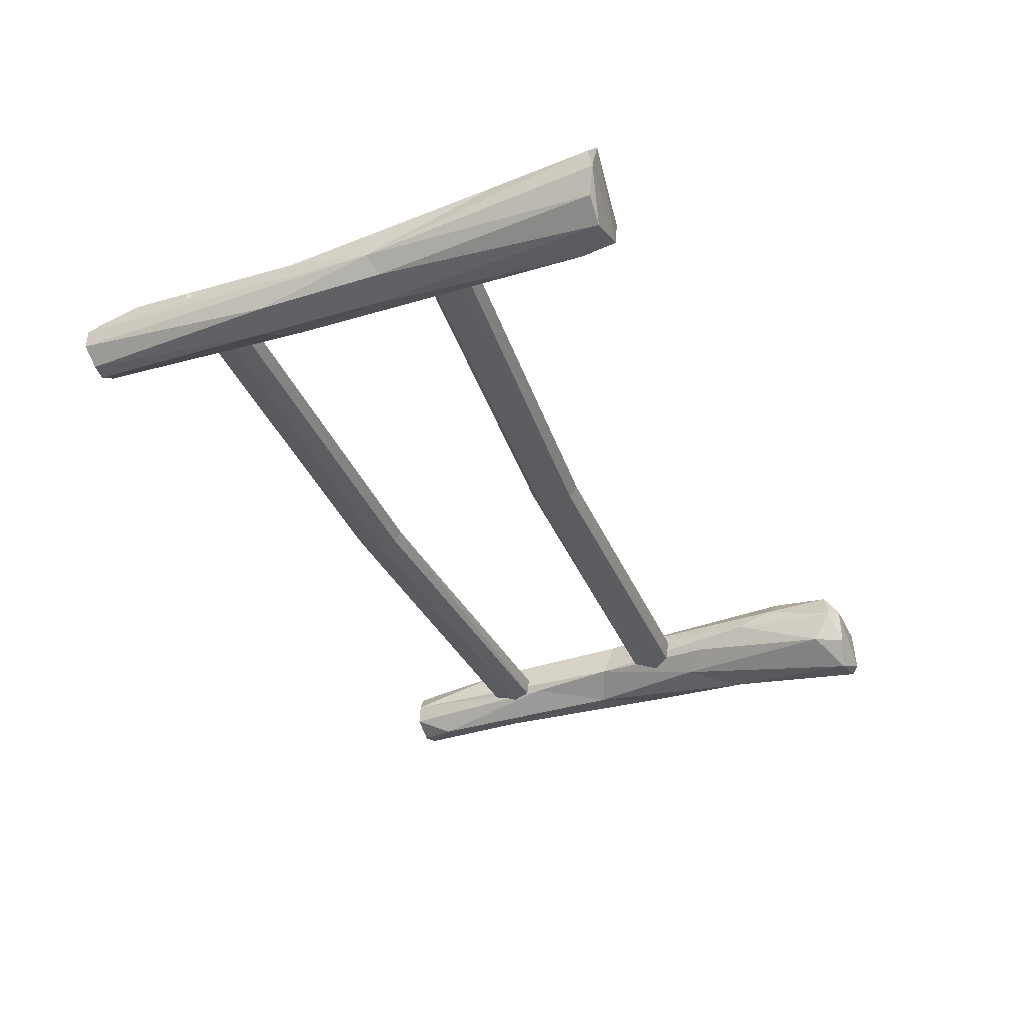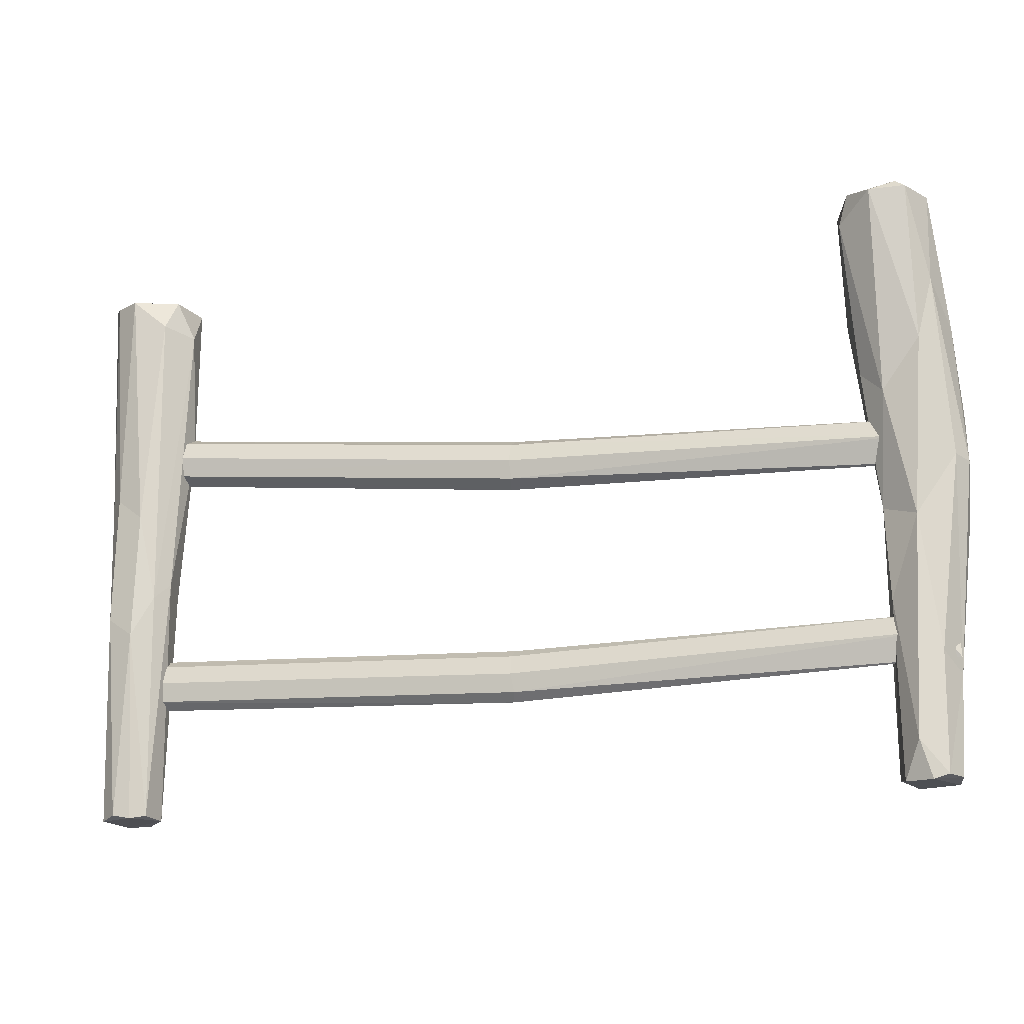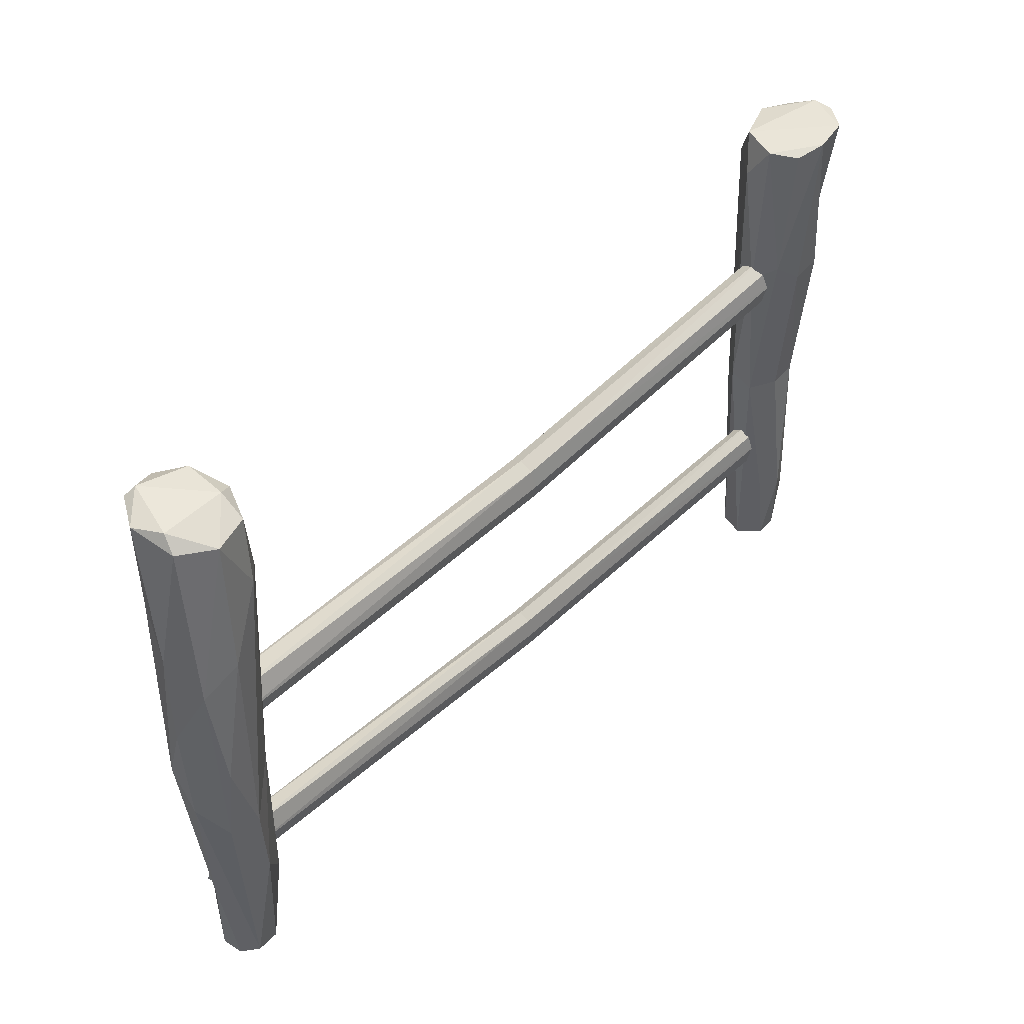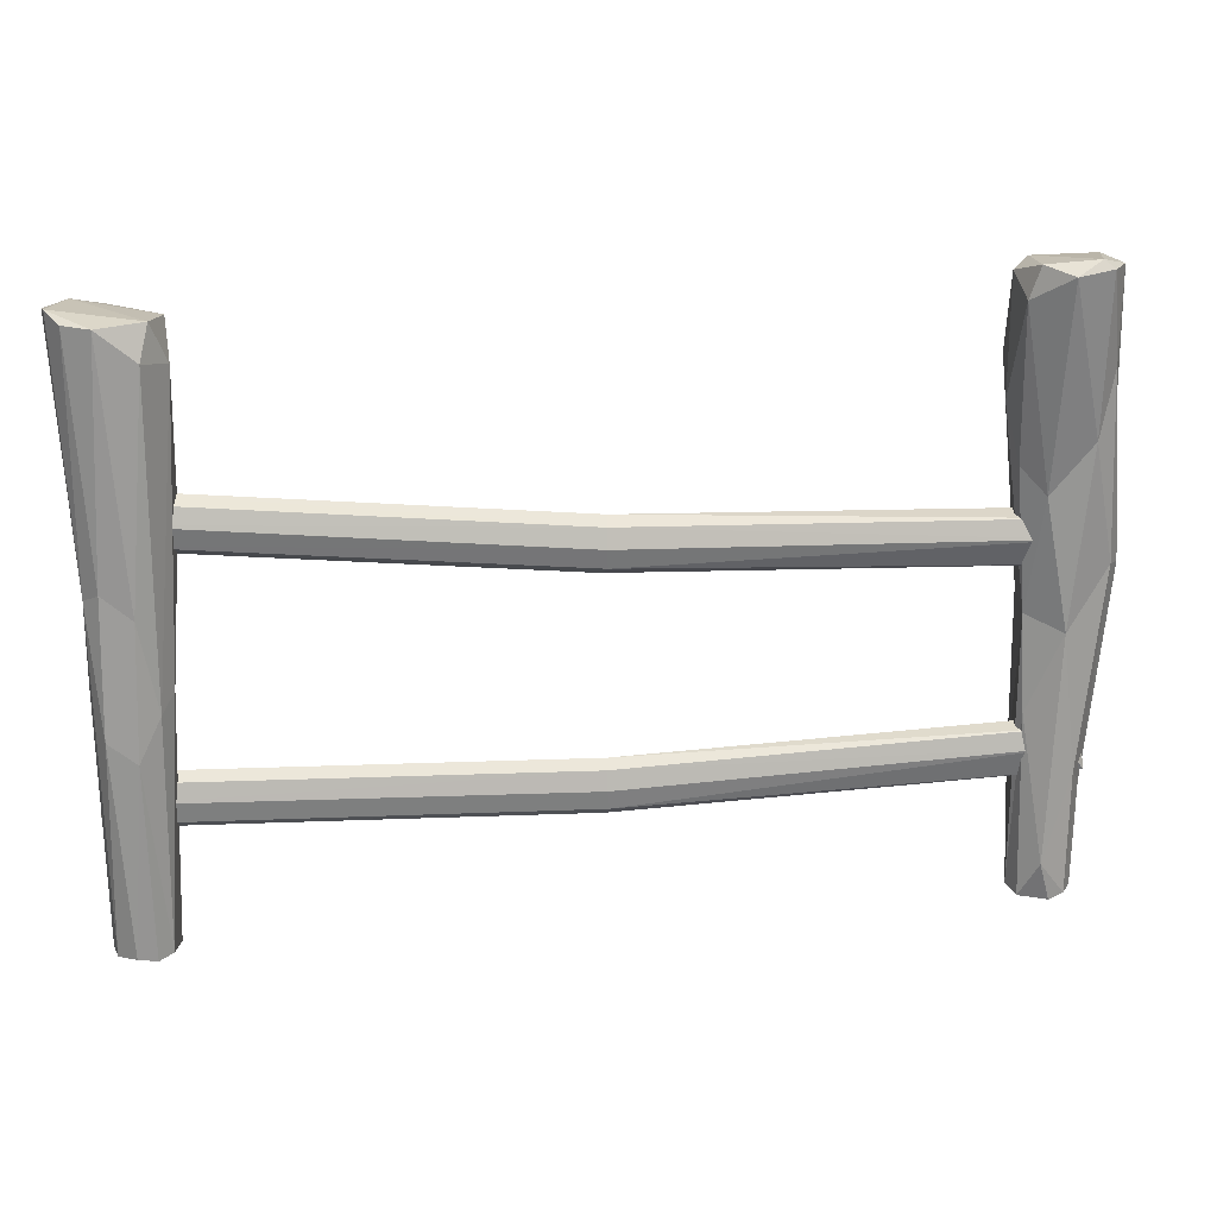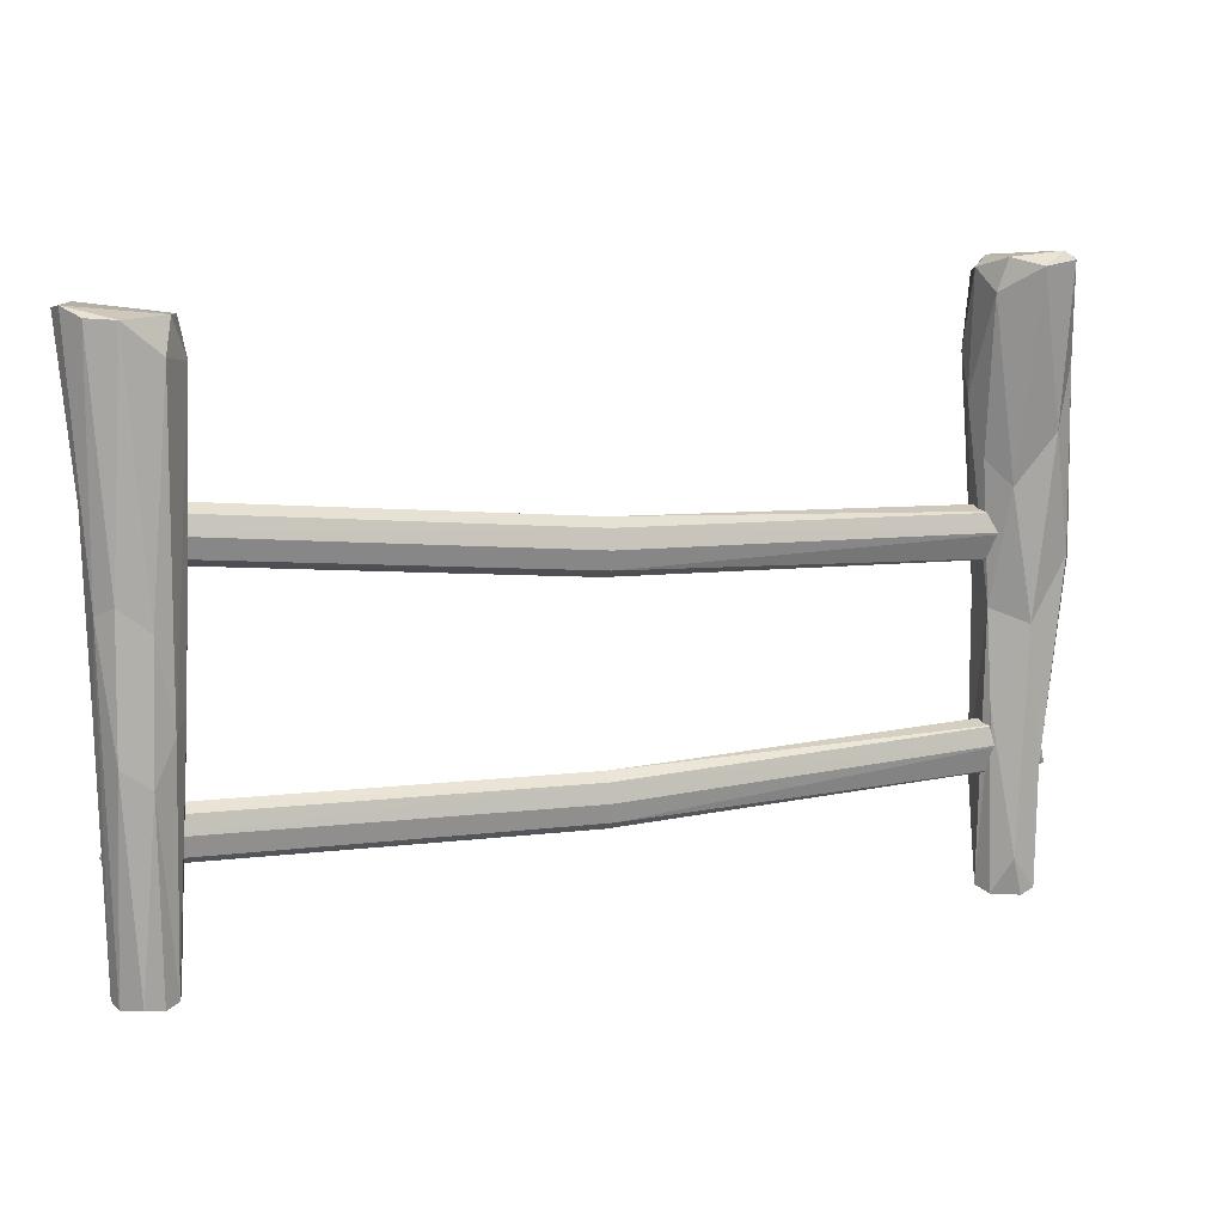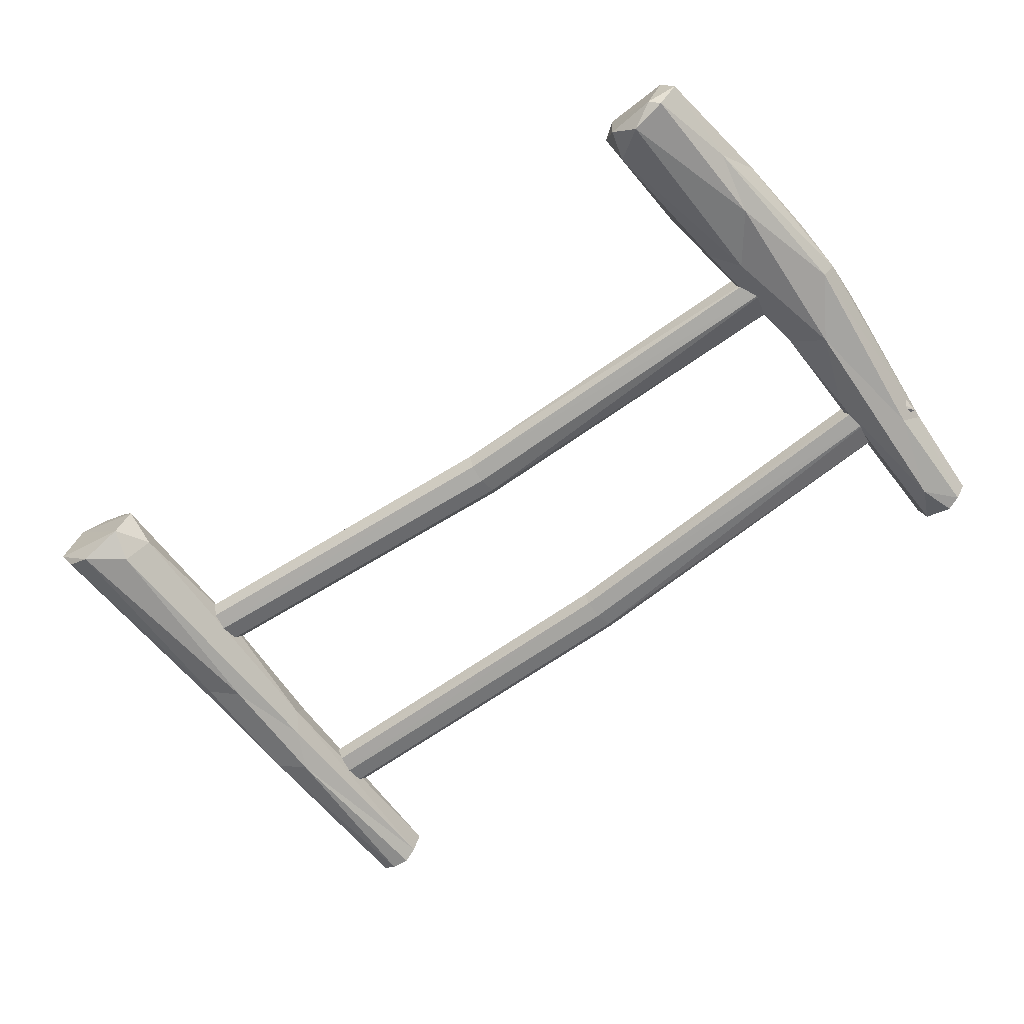
<metadata>
{"format":"obj","ext":"obj","renderer":"f3d","projection":"perspective","resolution":1024,"background":"white","views":[{"elev":-37.5,"azim":113.0,"up":"+Z"},{"elev":-18.7,"azim":-165.3,"up":"+Y"},{"elev":45.3,"azim":-46.8,"up":"+Y"},{"elev":19.0,"azim":171.0,"up":"+Y"},{"elev":11.9,"azim":157.9,"up":"+Y"},{"elev":-65.3,"azim":-142.4,"up":"+Z"}]}
</metadata>
<code>
o Fence1_Cylinder.016
v 23.01 0.5198 8.895
v 21.08 0.7583 8.896
v 23.04 0.5198 8.99
v 21 0.7798 8.975
v 20.99 0.5565 8.914
v 25.06 0.5828 8.988
v 24.98 0.7583 8.989
v 24.98 0.7583 8.896
v 23.03 0.6899 8.989
v 23.03 0.6899 8.895
v 24.98 0.7932 8.942
v 21.08 0.6764 9.007
v 21.08 0.6763 8.878
v 25.01 0.6772 8.878
v 24.97 0.5529 8.942
v 24.97 0.6763 9.007
v 23.02 0.7263 8.942
v 23.03 0.6043 8.877
v 23.03 0.4829 8.942
v 23.03 0.6043 9.007
v 25.04 0.5891 8.896
v 21.01 0.5891 8.988
v 23.02 1.557 8.882
v 21.07 1.673 8.883
v 23.05 1.558 9.003
v 21 1.69 8.984
v 21 1.466 8.906
v 25.06 1.748 9.001
v 24.97 1.918 9.001
v 24.97 1.919 8.883
v 23.03 1.727 9.002
v 23.03 1.727 8.883
v 24.97 1.954 8.942
v 21.08 1.591 9.024
v 21.08 1.591 8.86
v 25.01 1.84 8.86
v 24.98 1.713 8.942
v 24.97 1.836 9.024
v 23.02 1.763 8.942
v 23.03 1.642 8.86
v 23.04 1.521 8.942
v 23.03 1.642 9.025
v 25.04 1.753 8.884
v 21.02 1.5 9.001
v 21.27 0.5429 9.076
v 21.28 0.8331 8.895
v 20.9 1.466 8.934
v 20.92 1.237 9.024
v 21.01 1.085 9.127
v 20.91 1.715 8.998
v 20.94 2.124 8.954
v 21.36 1.909 8.872
v 21.01 2.317 8.788
v 21.26 1.795 8.801
v 21.28 1.33 9.075
v 21.14 1.203 8.816
v 21.17 0.7106 9.147
v 20.95 1.482 8.857
v 21.08 2.026 8.759
v 21 0.489 8.956
v 21.11 0.02599 9.068
v 21.29 0.02996 8.957
v 21.06 0.5756 8.836
v 21.14 0.006273 8.819
v 21.19 0.1819 8.799
v 21 1.957 9.098
v 21.17 2.063 9.133
v 21.41 2.166 8.934
v 21.14 2.774 8.671
v 21.09 2.737 8.651
v 21.06 2.75 8.929
v 21 2.731 8.795
v 21.04 2.686 8.993
v 21.33 2.38 9.078
v 21.41 2.352 8.99
v 21.36 2.674 9.028
v 21.36 2.751 8.717
v 21.41 2.608 8.737
v 21.43 2.702 8.878
v 21.26 2.718 8.614
v 21.15 1.079 9.156
v 21.04 1.466 9.144
v 21.07 0.02822 8.831
v 21.02 0.02651 8.915
v 21.04 0.0105 9.004
v 21.22 0.01005 9.054
v 21.27 0.01131 8.872
v 21.19 2.676 9.084
v 21.35 2.749 8.919
v 21.3 1.267 8.916
v 25.01 0.9754 8.79
v 25.03 0.2853 9.044
v 24.81 0.3899 9.064
v 25.04 0.02757 8.961
v 24.74 1.104 8.971
v 25.06 1.147 8.954
v 24.84 1.135 9.056
v 25 1.58 8.787
v 24.8 0.02525 8.862
v 24.92 0.3813 9.096
v 24.74 1.947 9.065
v 25.08 2.168 9.03
v 25.07 2.625 8.795
v 24.79 2.481 8.742
v 24.75 2.627 8.804
v 24.68 2.451 8.866
v 24.69 2.615 8.976
v 24.77 2.602 9.089
v 25.14 2.649 8.992
v 25.06 1.536 8.867
v 24.98 1.147 9.047
v 24.68 1.855 8.953
v 24.73 1.153 8.861
v 24.87 1.478 8.756
v 24.86 0.01054 8.821
v 24.94 0.02534 8.816
v 24.77 0.01869 8.975
v 24.86 0.01208 9.067
v 24.97 0.009465 9.057
v 25.02 0.01269 8.887
v 24.95 2.62 8.724
v 24.9 2.63 9.128
v 25.05 2.659 9.111
v 25.13 2.663 8.904
v 24.88 0.8877 8.76
v 24.79 1.075 8.796
v 24.82 1.883 9.127
v 24.98 1.886 9.114
f 6 16 3
f 4 2 5
f 4 5 22
f 5 13 1
f 2 17 10
f 8 11 14
f 11 7 6
f 11 6 21
f 12 9 4
f 22 20 12
f 18 1 13
f 10 13 2
f 14 10 8
f 21 18 14
f 20 3 16
f 9 16 7
f 22 5 19
f 17 9 11
f 11 8 10
f 15 3 19
f 19 1 21
f 4 9 17
f 2 4 17
f 21 14 11
f 22 3 20
f 12 20 9
f 10 18 13
f 21 1 18
f 14 18 10
f 15 6 3
f 12 4 22
f 13 5 2
f 15 21 6
f 16 6 7
f 9 20 16
f 3 22 19
f 1 19 5
f 17 11 10
f 11 9 7
f 15 19 21
f 28 38 25
f 26 24 27
f 26 27 44
f 27 35 23
f 24 39 32
f 30 33 36
f 33 29 28
f 33 28 43
f 34 31 26
f 44 42 34
f 40 23 35
f 32 35 24
f 36 32 30
f 43 40 36
f 42 25 38
f 31 38 29
f 44 27 41
f 39 31 33
f 33 30 32
f 37 25 41
f 41 23 43
f 26 31 39
f 24 26 39
f 43 36 33
f 44 25 42
f 34 42 31
f 32 40 35
f 43 23 40
f 36 40 32
f 37 28 25
f 34 26 44
f 35 27 24
f 37 43 28
f 38 28 29
f 31 42 38
f 25 44 41
f 23 41 27
f 39 33 32
f 33 31 29
f 37 41 43
f 61 57 49
f 58 53 59
f 59 80 54
f 62 46 90
f 56 65 63
f 61 48 60
f 65 56 46
f 66 82 67
f 76 74 75
f 60 58 63
f 49 66 48
f 61 49 48
f 81 67 82
f 90 46 56
f 56 54 90
f 58 47 53
f 47 60 48
f 55 57 45
f 81 49 57
f 82 49 81
f 67 81 74
f 50 48 66
f 66 49 82
f 81 57 55
f 51 47 50
f 51 53 47
f 52 78 68
f 78 54 80
f 54 78 52
f 52 90 54
f 68 90 52
f 55 74 81
f 56 59 54
f 58 59 56
f 55 68 75
f 90 68 55
f 90 45 62
f 50 66 51
f 55 45 90
f 48 50 47
f 75 74 55
f 56 63 58
f 60 47 58
f 76 89 88
f 84 83 64
f 83 65 64
f 86 64 87
f 85 64 86
f 74 76 88
f 75 79 76
f 78 77 79
f 71 89 69
f 69 89 77
f 68 79 75
f 66 88 73
f 73 72 51
f 72 70 53
f 60 63 83
f 85 61 60
f 84 64 85
f 61 85 86
f 62 86 87
f 65 87 64
f 70 69 80
f 72 69 70
f 72 71 69
f 73 71 72
f 88 71 73
f 79 89 76
f 86 45 57
f 65 46 87
f 78 80 77
f 80 69 77
f 77 89 79
f 78 79 68
f 89 71 88
f 74 88 67
f 67 88 66
f 73 51 66
f 72 53 51
f 62 45 86
f 63 65 83
f 46 62 87
f 70 80 59
f 70 59 53
f 60 83 84
f 85 60 84
f 86 57 61
f 110 120 91
f 117 93 95
f 113 117 95
f 126 99 113
f 125 99 126
f 92 96 111
f 91 116 125
f 100 92 111
f 100 111 97
f 116 115 125
f 99 125 115
f 93 97 95
f 117 113 99
f 94 110 96
f 125 114 91
f 114 125 126
f 96 92 94
f 110 94 120
f 97 93 100
f 101 95 97
f 98 91 114
f 128 111 102
f 110 91 98
f 112 113 95
f 111 128 127
f 127 97 111
f 112 95 101
f 109 124 123
f 104 106 105
f 103 121 124
f 94 119 120
f 99 115 117
f 116 120 115
f 102 111 96
f 97 127 101
f 102 109 123
f 102 96 110
f 124 105 123
f 123 105 107
f 121 105 124
f 128 102 122
f 127 122 101
f 107 106 112
f 101 108 107
f 106 104 126
f 104 121 114
f 92 100 119
f 116 91 120
f 121 103 98
f 118 100 93
f 110 124 109
f 103 124 110
f 120 119 115
f 115 119 117
f 117 119 118
f 92 119 94
f 104 105 121
f 106 107 105
f 108 122 107
f 123 107 122
f 128 122 127
f 102 123 122
f 122 108 101
f 101 107 112
f 106 126 113
f 106 113 112
f 104 114 126
f 119 100 118
f 121 98 114
f 118 93 117
f 110 109 102
f 103 110 98

</code>
